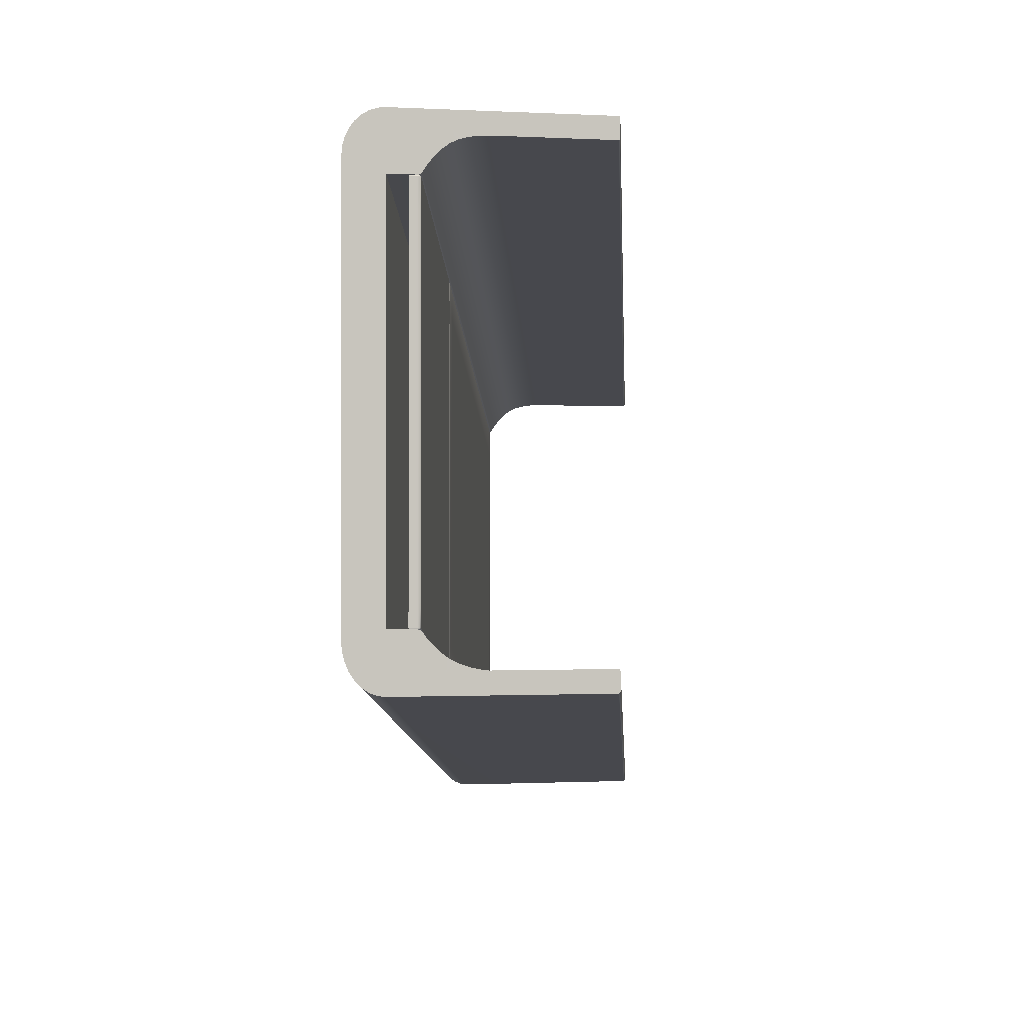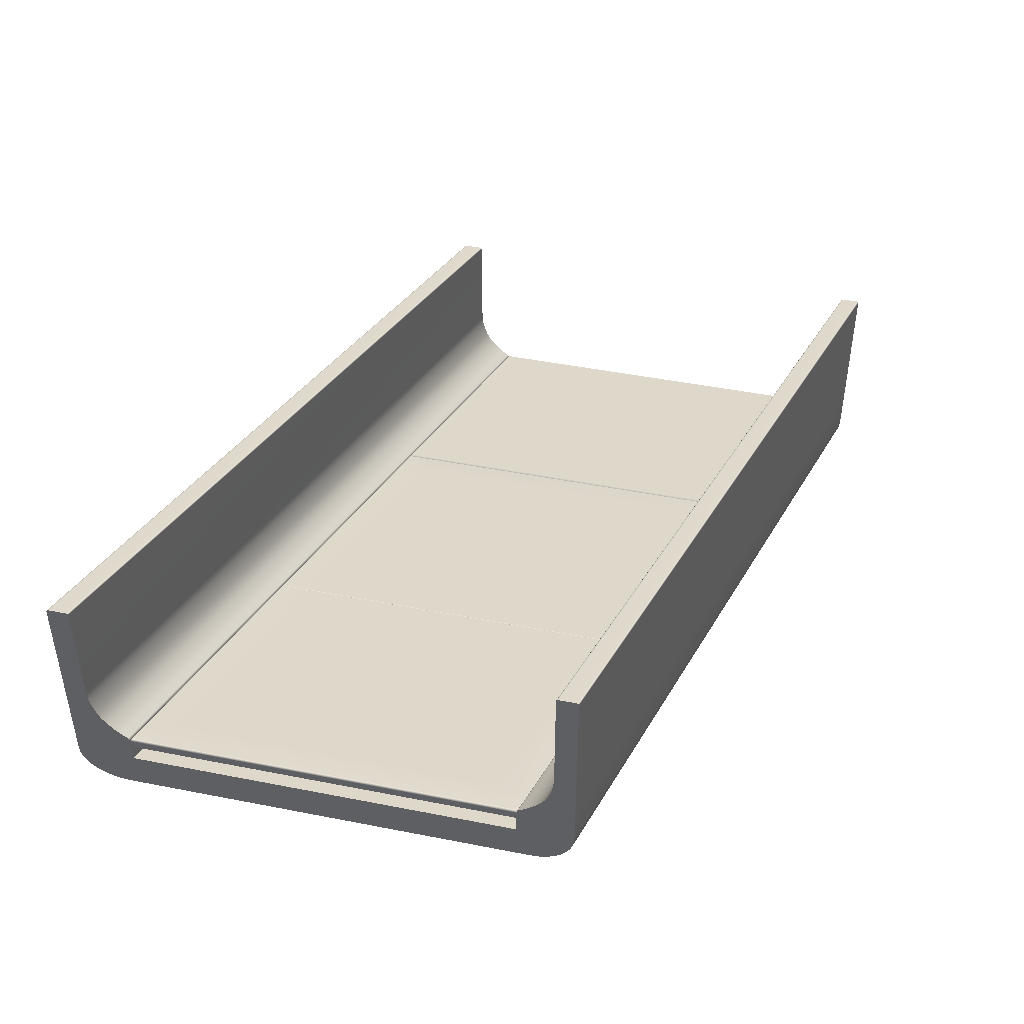
<metadata>
{"format":"obj","ext":"obj","renderer":"f3d","projection":"perspective","resolution":1024,"background":"white","views":[{"elev":-0.6,"azim":78.7,"up":"+Z"},{"elev":45.6,"azim":-77.2,"up":"+Y"}]}
</metadata>
<code>
g ENV_G5_WallRampBis_MO
v -10.47 2.618 -9.194
v -10.47 2.328 -9.194
v -10.45 2.322 -9.237
v -10.45 2.613 -9.238
v -10.4 2.31 -9.248
v -10.44 2.673 -9.192
v -10.47 2.618 -8.188
v -10.4 2.599 -9.248
v -9.397 2.053 -9.048
v -10.44 2.673 -8.184
v -10.47 2.618 3.935
v -10.44 2.672 3.947
v -10.47 2.618 4.948
v -10.43 2.657 -9.228
v -10.4 2.661 -9.229
v -10.4 2.701 -9.185
v -10.4 2.701 -8.175
v -9.394 2.444 -8.985
v -10.39 2.7 3.957
v -9.394 2.404 -9.03
v -1.199 0.3392 -7.345
v -10.44 2.672 4.968
v -10.39 2.699 4.978
v -9.395 2.342 -9.048
v -1.199 0.2994 -7.393
v 0.03049 0.02327 -7.1
v -1.199 0.2383 -7.413
v -1.199 -0.05111 -7.413
v 0.03417 -0.3685 -7.167
v 0.02681 -0.01502 -7.149
v 0.03417 -0.07909 -7.167
v 0.06805 -0.3766 -7.141
v 0.06805 -0.08719 -7.141
v 0.08425 -0.381 -7.09
v 0.07246 -0.02681 -7.092
v 0.03049 0.02327 -6.094
v 0.06289 -0.03859 -7.133
v 0.08425 -0.09161 -7.09
v 0.08425 -0.381 -6.082
v 0.07173 -0.02681 -6.085
v 0.02975 0.02401 6.037
v 0.08425 -0.09161 -6.082
v 0.07026 -0.02681 6.038
v 0.02975 0.02401 7.052
v 0.08278 -0.09161 6.04
v 0.08425 -0.381 6.041
v 0.07026 -0.02607 7.044
v 0.08278 -0.09161 7.045
v 0.08425 -0.381 7.047
v 0.06805 -0.3766 7.092
v 0.06805 -0.08719 7.092
v 0.03417 -0.3685 7.12
v 0.03491 -0.01723 7.102
v 0.0651 -0.03933 7.084
v 0.03417 -0.07909 7.121
v -1.199 0.2994 6.855
v -1.199 0.3392 6.807
v -9.394 2.444 5.178
v -1.199 0.2383 6.875
v -1.199 -0.05111 6.874
v -9.397 2.053 5.245
v -9.394 2.404 5.225
v -9.395 2.342 5.245
v -10.39 2.66 5.025
v -10.4 2.599 5.045
v -10.4 2.31 5.045
v -10.45 2.322 5.016
v -10.45 2.612 5.016
v -10.47 2.328 4.949
v -10.43 2.656 5.009
v -10.4 2.701 -8.175
v -10.4 2.701 -9.185
v -9.394 2.444 -8.985
v -9.394 2.444 -7.976
v -10.39 2.7 3.957
v -1.199 0.3392 -6.339
v -1.199 0.3392 -7.345
v 0.03049 0.02327 -7.1
v 0.03049 0.02327 -6.094
v -1.199 0.3392 5.792
v 0.02975 0.02401 6.037
v 0.02975 0.02401 7.052
v -1.199 0.3392 6.807
v -9.394 2.444 4.156
v -9.394 2.444 5.178
v -10.39 2.699 4.978
v -10.47 2.618 4.948
v -10.47 2.328 4.949
v -10.48 2.332 4.979
v -10.48 2.621 4.979
v -10.52 2.341 5.007
v -10.48 2.683 4.932
v -10.47 2.618 3.935
v -10.48 2.683 3.926
v -10.47 2.618 -8.188
v -10.48 2.682 -8.19
v -10.47 2.618 -9.194
v -10.52 2.63 5.008
v -11.7 2.934 4.773
v -11.7 2.645 4.773
v -21.73 5.22 2.77
v -10.48 2.669 4.972
v -10.51 2.691 4.989
v -10.52 2.733 4.939
v -11.7 2.996 4.753
v -10.52 2.733 3.925
v -10.48 2.682 -9.196
v -10.52 2.733 -8.198
v -11.7 3.036 3.69
v -11.7 3.036 4.705
v -10.48 2.621 -9.245
v -10.47 2.328 -9.194
v -10.48 2.332 -9.245
v -10.52 2.63 -9.271
v -10.52 2.341 -9.271
v -11.7 2.934 -9.508
v -11.7 2.645 -9.508
v -21.73 5.22 -11.51
v -10.52 2.694 -9.253
v -10.49 2.67 -9.237
v -21.73 5.509 -11.51
v -21.76 5.232 -11.49
v -21.75 5.505 -11.49
v -11.7 2.996 -9.488
v -10.52 2.733 -9.205
v -21.73 5.571 -11.49
v -21.75 5.562 -11.47
v -11.7 3.036 -8.434
v -11.7 3.036 -9.44
v -21.73 5.611 -11.44
v -21.75 5.599 -11.43
v -21.73 5.611 -10.44
v -21.75 5.599 -10.42
v -21.73 5.611 1.685
v -21.75 5.599 1.665
v -21.73 5.611 2.702
v -21.75 5.599 2.679
v -21.73 5.571 2.75
v -21.75 5.562 2.727
v -21.73 5.509 2.77
v -21.75 5.505 2.747
v -21.76 5.232 2.747
v -21.78 5.231 -11.52
v -21.76 5.232 -11.49
v -21.75 5.505 -11.49
v -21.77 5.521 -11.52
v -21.75 5.562 -11.47
v -31.44 7.712 -13.44
v -21.77 5.583 -11.5
v -21.75 5.599 -11.43
v -31.43 8.001 -13.44
v -21.77 5.622 -11.45
v -21.75 5.599 -10.42
v -32.43 8.258 -13.64
v -32.44 7.969 -13.64
v -31.43 8.063 -13.42
v -21.77 5.622 -10.44
v -21.75 5.599 1.665
v -32.49 8.271 -13.63
v -32.49 7.981 -13.63
v -32.43 8.32 -13.62
v -31.43 8.103 -13.38
v -21.77 5.622 1.676
v -21.75 5.599 2.679
v -32.51 8.276 -13.59
v -32.51 7.987 -13.59
v -32.51 7.987 -12.58
v -32.51 8.276 -12.58
v -32.51 7.987 -0.4694
v -32.48 8.332 -13.59
v -32.47 8.315 -13.62
v -32.43 8.36 -13.58
v -31.43 8.103 -12.37
v -32.48 8.332 -12.58
v -32.43 8.36 -12.57
v -32.51 8.276 -0.4694
v -32.48 8.332 -0.4642
v -32.51 8.276 0.5506
v -32.51 7.987 0.5506
v -32.43 8.359 -0.4547
v -31.43 8.103 -0.2551
v -32.48 8.332 0.5564
v -32.48 8.271 0.6028
v -32.49 7.981 0.6028
v -21.77 5.622 2.694
v -21.75 5.562 2.727
v -31.43 8.103 0.7649
v -21.77 5.583 2.741
v -21.75 5.505 2.747
v -32.43 8.359 0.566
v -21.77 5.521 2.761
v -21.76 5.232 2.747
v -21.78 5.231 2.761
v -31.44 7.712 0.8326
v -31.43 8.063 0.8127
v -32.43 8.319 0.6132
v -31.43 8.001 0.8326
v -32.43 8.258 0.6323
v -32.44 7.969 0.6323
v -32.47 8.315 0.5962
v 0.09014 -1.096 0.003387
v -32.51 7.305 -13.65
v 0.09014 -1.096 -7.125
v -32.51 7.305 -6.519
v 0.09014 -1.096 7.097
v -32.51 7.305 0.5734
v 0.09014 -2.501 -7.384
v -32.51 5.901 -13.91
v -32.51 5.901 -6.519
v 0.09014 -2.501 0.003387
v -32.51 5.901 1.088
v 0.09014 -2.501 7.611
v -32.51 5.928 1.411
v 0.09014 -2.474 7.935
v -32.51 6.008 1.704
v 0.09014 -2.394 8.226
v -32.51 6.138 1.973
v 0.09014 -2.264 8.495
v -32.51 6.312 2.208
v 0.09014 -2.09 8.731
v -32.51 6.525 2.401
v 0.09014 -1.877 8.924
v -32.51 6.768 2.545
v 0.09014 -1.634 9.068
v -32.51 7.031 2.633
v 0.09014 -1.371 9.156
v -32.51 7.305 2.663
v 0.09014 -1.096 9.186
v -32.51 8.95 2.663
v 0.09014 0.5476 9.186
v 0.09014 2.192 9.186
v -32.51 10.59 2.663
v 0.09014 6.38 9.186
v -32.51 14.78 2.663
v -32.51 14.83 2.643
v 0.09014 6.424 9.166
v -32.51 14.84 2.596
v 0.09014 6.441 9.118
v -32.51 14.84 1.956
v 0.09014 6.441 8.479
v -32.51 14.83 1.909
v 0.09014 6.424 8.432
v -32.51 14.78 1.889
v 0.09014 6.38 8.412
v -32.51 10.59 1.889
v 0.09014 2.185 8.412
v 0.09014 1.867 8.396
v -32.51 10.25 1.869
v 0.09014 1.547 8.349
v -32.51 9.919 1.816
v 0.09014 1.227 8.267
v -32.51 9.614 1.739
v 0.09014 0.9225 8.125
v -32.51 9.324 1.601
v 0.09014 0.6404 7.92
v -32.51 9.042 1.397
v 0.09014 0.3952 7.665
v -32.51 8.797 1.143
v 0.09014 0.2015 7.421
v -32.51 8.603 0.8974
v 0.09014 0.03137 7.157
v -32.51 8.433 0.6345
v -32.51 8.385 0.5962
v 0.09014 -0.0165 7.12
v -32.51 8.325 0.5822
v 0.09014 -0.07615 7.106
v 0.09014 -1.096 7.097
v -32.51 7.305 0.5734
v 0.09014 -2.474 -7.763
v -32.51 5.901 -13.91
v 0.09014 -2.501 -7.384
v -32.51 5.928 -14.29
v 0.09014 -2.392 -8.103
v -32.51 6.01 -14.63
v 0.09014 -2.264 -8.419
v -32.51 6.138 -14.94
v 0.09014 -2.09 -8.695
v -32.51 6.312 -15.22
v 0.09014 -1.877 -8.921
v -32.51 6.525 -15.44
v 0.09014 -1.634 -9.089
v -32.51 6.768 -15.61
v 0.09014 -1.371 -9.193
v -32.51 7.031 -15.72
v 0.09014 -1.096 -9.228
v -32.51 7.305 -15.75
v -32.51 8.95 -15.75
v 0.09014 0.5476 -9.228
v -32.51 10.59 -15.75
v 0.09014 2.192 -9.228
v 0.09014 6.38 -9.228
v -32.51 14.78 -15.75
v 0.09014 6.424 -9.205
v -32.51 14.83 -15.73
v 0.09014 6.441 -9.149
v -32.51 14.84 -15.67
v 0.09014 6.441 -8.524
v -32.51 14.84 -15.05
v 0.09014 6.424 -8.467
v -32.51 14.83 -14.99
v 0.09014 6.38 -8.443
v -32.51 14.78 -14.97
v -32.51 10.59 -14.97
v 0.09014 2.185 -8.443
v -32.51 10.27 -14.92
v 0.09014 1.87 -8.401
v -32.51 9.958 -14.85
v 0.09014 1.557 -8.328
v -32.51 9.652 -14.74
v 0.09014 1.25 -8.221
v -32.51 9.354 -14.61
v 0.09014 0.9519 -8.083
v -32.51 9.083 -14.41
v 0.09014 0.6809 -7.885
v -32.51 8.83 -14.18
v 0.09014 0.429 -7.66
v -32.51 8.623 -13.96
v 0.09014 0.2206 -7.433
v -32.51 8.438 -13.71
v 0.09014 0.03653 -7.186
v 0.09014 -0.01429 -7.149
v -32.51 8.388 -13.67
v 0.09014 -0.07541 -7.135
v -32.51 8.327 -13.66
v 0.09014 -1.096 -7.125
v -32.51 7.305 -13.65
v 0.09014 6.424 -9.205
v 0.09014 6.38 -9.228
v 0.09014 6.441 -9.149
v 0.09014 6.38 -8.443
v 0.09014 6.441 -8.524
v 0.09014 6.424 -8.467
v 0.09014 2.192 -9.228
v 0.09014 2.185 -8.443
v 0.09014 0.5476 -9.228
v 0.09014 1.87 -8.401
v 0.09014 1.557 -8.328
v 0.09014 1.25 -8.221
v 0.09014 0.9519 -8.083
v 0.09014 0.6809 -7.885
v 0.09014 0.429 -7.66
v 0.09014 0.2206 -7.433
v 0.09014 0.03653 -7.186
v 0.09014 -0.01429 -7.149
v 0.09014 -0.07541 -7.135
v 0.09014 -1.096 -9.228
v 0.09014 -1.096 -7.125
v 0.09014 -1.371 -9.193
v 0.09014 -1.634 -9.089
v 0.09014 -1.877 -8.921
v 0.09014 -2.09 -8.695
v 0.09014 -2.264 -8.419
v 0.09014 -2.392 -8.103
v 0.09014 -2.474 -7.763
v 0.09014 -2.501 -7.384
v 0.09014 -2.501 0.003387
v 0.09014 -1.096 0.003387
v 0.09014 -2.501 7.611
v 0.09014 -1.096 7.097
v 0.09014 -2.474 7.935
v 0.09014 -2.394 8.226
v 0.09014 -2.264 8.495
v 0.09014 -2.09 8.731
v 0.09014 -1.877 8.924
v 0.09014 -1.634 9.068
v 0.09014 -1.371 9.156
v 0.09014 -1.096 9.186
v 0.09014 0.5476 9.186
v 0.09014 -0.07615 7.106
v 0.09014 -0.0165 7.12
v 0.09014 0.03137 7.157
v 0.09014 0.2015 7.421
v 0.09014 0.3952 7.665
v 0.09014 0.6404 7.92
v 0.09014 0.9225 8.125
v 0.09014 1.227 8.267
v 0.09014 1.547 8.349
v 0.09014 1.867 8.396
v 0.09014 2.192 9.186
v 0.09014 2.185 8.412
v 0.09014 6.38 9.186
v 0.09014 6.38 8.412
v 0.09014 6.441 8.479
v 0.09014 6.424 8.432
v 0.09014 6.441 9.118
v 0.09014 6.424 9.166
v -32.51 14.83 2.643
v -32.51 14.78 2.663
v -32.51 14.84 2.596
v -32.51 14.78 1.889
v -32.51 14.84 1.956
v -32.51 14.83 1.909
v -32.51 10.59 2.663
v -32.51 10.59 1.889
v -32.51 8.95 2.663
v -32.51 10.25 1.869
v -32.51 9.919 1.816
v -32.51 9.614 1.739
v -32.51 9.324 1.601
v -32.51 9.042 1.397
v -32.51 8.797 1.143
v -32.51 8.603 0.8974
v -32.51 8.433 0.6345
v -32.51 8.385 0.5962
v -32.51 8.325 0.5822
v -32.51 7.305 2.663
v -32.51 7.305 0.5734
v -32.51 7.031 2.633
v -32.51 6.768 2.545
v -32.51 6.525 2.401
v -32.51 6.312 2.208
v -32.51 6.138 1.973
v -32.51 6.008 1.704
v -32.51 5.928 1.411
v -32.51 5.901 1.088
v -32.51 5.901 -6.519
v -32.51 7.305 -6.519
v -32.51 5.901 -13.91
v -32.51 7.305 -13.65
v -32.51 5.928 -14.29
v -32.51 6.01 -14.63
v -32.51 6.138 -14.94
v -32.51 6.312 -15.22
v -32.51 6.525 -15.44
v -32.51 6.768 -15.61
v -32.51 7.031 -15.72
v -32.51 7.305 -15.75
v -32.51 8.95 -15.75
v -32.51 8.327 -13.66
v -32.51 8.388 -13.67
v -32.51 8.438 -13.71
v -32.51 8.623 -13.96
v -32.51 8.83 -14.18
v -32.51 9.083 -14.41
v -32.51 9.354 -14.61
v -32.51 9.652 -14.74
v -32.51 9.958 -14.85
v -32.51 10.27 -14.92
v -32.51 10.59 -15.75
v -32.51 10.59 -14.97
v -32.51 14.78 -15.75
v -32.51 14.78 -14.97
v -32.51 14.84 -15.05
v -32.51 14.83 -14.99
v -32.51 14.84 -15.67
v -32.51 14.83 -15.73
g ENV_G5_WallRampBis_MO_0
f 3 2 1
f 4 3 1
f 5 3 4
f 1 6 4
f 1 7 6
f 8 5 4
f 9 5 8
f 7 10 6
f 7 11 10
f 11 12 10
f 11 13 12
f 6 14 4
f 4 14 15
f 15 14 6
f 8 4 15
f 6 10 16
f 16 15 6
f 10 17 16
f 10 12 17
f 15 16 18
f 12 19 17
f 20 15 18
f 8 15 20
f 20 18 21
f 12 22 19
f 13 22 12
f 22 23 19
f 24 8 20
f 24 9 8
f 25 20 21
f 24 20 25
f 25 21 26
f 9 24 27
f 27 24 25
f 28 9 27
f 29 28 27
f 30 25 26
f 27 25 30
f 31 29 27
f 31 27 30
f 32 29 31
f 33 32 31
f 31 30 33
f 34 32 33
f 26 35 30
f 26 36 35
f 30 37 33
f 35 37 30
f 33 37 35
f 38 34 33
f 38 33 35
f 39 34 38
f 36 40 35
f 35 40 38
f 36 41 40
f 42 39 38
f 40 42 38
f 41 43 40
f 40 43 42
f 41 44 43
f 42 45 39
f 43 45 42
f 45 46 39
f 43 47 45
f 44 47 43
f 45 48 46
f 47 48 45
f 48 49 46
f 50 49 48
f 51 50 48
f 48 47 51
f 52 50 51
f 44 53 47
f 47 54 51
f 53 54 47
f 51 54 53
f 55 52 51
f 55 51 53
f 56 53 44
f 55 53 56
f 57 56 44
f 57 58 56
f 52 55 59
f 59 55 56
f 60 52 59
f 60 59 61
f 58 62 56
f 56 62 59
f 62 58 23
f 59 63 61
f 62 63 59
f 64 62 23
f 63 62 64
f 23 22 64
f 63 65 61
f 65 63 64
f 65 66 61
f 67 66 65
f 68 67 65
f 65 64 68
f 69 67 68
f 13 69 68
f 13 68 22
f 64 70 68
f 68 70 22
f 22 70 64
f 73 72 71
f 74 73 71
f 74 71 75
f 73 74 76
f 77 73 76
f 77 76 78
f 76 79 78
f 79 76 80
f 76 74 80
f 81 79 80
f 82 81 80
f 83 82 80
f 74 84 80
f 80 84 83
f 84 74 75
f 84 85 83
f 84 75 85
f 75 86 85
f 89 88 87
f 90 89 87
f 91 89 90
f 87 92 90
f 92 87 93
f 94 92 93
f 94 93 95
f 96 94 95
f 96 95 97
f 98 91 90
f 91 98 99
f 100 91 99
f 100 99 101
f 92 102 90
f 90 102 103
f 98 90 103
f 103 102 92
f 104 92 94
f 104 103 92
f 98 103 105
f 99 98 105
f 105 103 104
f 106 94 96
f 106 104 94
f 107 96 97
f 108 106 96
f 108 96 107
f 104 106 109
f 106 108 109
f 110 105 104
f 110 104 109
f 97 111 107
f 97 112 111
f 112 113 111
f 111 113 114
f 113 115 114
f 114 115 116
f 115 117 116
f 117 118 116
f 114 119 111
f 114 116 119
f 111 120 107
f 119 120 111
f 107 120 119
f 118 121 116
f 121 118 122
f 123 121 122
f 116 124 119
f 116 121 124
f 125 107 119
f 119 124 125
f 125 108 107
f 121 123 126
f 121 126 124
f 123 127 126
f 128 108 125
f 108 128 109
f 124 129 125
f 124 126 129
f 129 128 125
f 126 127 130
f 126 130 129
f 129 130 128
f 127 131 130
f 130 132 128
f 132 130 131
f 128 132 109
f 133 132 131
f 132 134 109
f 134 132 133
f 109 134 110
f 135 134 133
f 134 136 110
f 134 135 136
f 110 136 105
f 135 137 136
f 136 138 105
f 138 136 137
f 105 138 99
f 139 138 137
f 138 140 99
f 140 138 139
f 99 140 101
f 141 140 139
f 140 141 101
f 141 142 101
f 145 144 143
f 146 145 143
f 145 146 147
f 143 148 146
f 146 149 147
f 147 149 150
f 148 151 146
f 146 151 149
f 149 152 150
f 153 150 152
f 151 148 154
f 148 155 154
f 151 156 149
f 149 156 152
f 151 154 156
f 157 153 152
f 158 153 157
f 154 155 159
f 155 160 159
f 154 161 156
f 154 159 161
f 156 162 152
f 152 162 157
f 156 161 162
f 163 158 157
f 158 163 164
f 159 160 165
f 160 166 165
f 165 166 167
f 168 165 167
f 168 167 169
f 165 170 159
f 165 168 170
f 159 171 161
f 170 171 159
f 161 171 170
f 172 161 170
f 161 172 162
f 162 173 157
f 157 173 163
f 168 174 170
f 170 174 172
f 162 172 175
f 173 162 175
f 174 175 172
f 176 168 169
f 168 176 174
f 174 177 175
f 176 177 174
f 176 169 178
f 176 178 177
f 169 179 178
f 173 175 180
f 177 180 175
f 173 181 163
f 181 173 180
f 178 182 177
f 177 182 180
f 178 179 183
f 178 183 182
f 179 184 183
f 163 181 185
f 163 185 164
f 186 164 185
f 181 180 187
f 181 187 185
f 188 186 185
f 185 187 188
f 189 186 188
f 180 190 187
f 182 190 180
f 191 189 188
f 189 191 192
f 191 193 192
f 193 191 194
f 187 195 188
f 195 187 190
f 188 195 191
f 190 182 196
f 196 195 190
f 195 197 191
f 191 197 194
f 197 195 196
f 197 198 194
f 198 197 196
f 198 199 194
f 184 199 198
f 183 184 198
f 198 196 183
f 183 200 182
f 196 200 183
f 182 200 196
g ENV_G5_WallRampBis_MO_1
f 203 202 201
f 202 204 201
f 201 204 205
f 204 206 205
f 209 208 207
f 210 209 207
f 211 209 210
f 212 211 210
f 213 211 212
f 214 213 212
f 215 213 214
f 216 215 214
f 217 215 216
f 218 217 216
f 219 217 218
f 220 219 218
f 221 219 220
f 222 221 220
f 223 221 222
f 224 223 222
f 225 223 224
f 226 225 224
f 227 225 226
f 228 227 226
f 229 227 228
f 230 229 228
f 230 231 229
f 231 232 229
f 231 233 232
f 233 234 232
f 235 234 233
f 236 235 233
f 237 235 236
f 238 237 236
f 239 237 238
f 240 239 238
f 241 239 240
f 242 241 240
f 243 241 242
f 244 243 242
f 245 243 244
f 246 245 244
f 246 247 245
f 247 248 245
f 247 249 248
f 249 250 248
f 249 251 250
f 251 252 250
f 251 253 252
f 253 254 252
f 253 255 254
f 255 256 254
f 255 257 256
f 257 258 256
f 257 259 258
f 259 260 258
f 259 261 260
f 261 262 260
f 262 261 263
f 261 264 263
f 263 264 265
f 264 266 265
f 266 267 265
f 267 268 265
f 271 270 269
f 270 272 269
f 269 272 273
f 272 274 273
f 273 274 275
f 274 276 275
f 275 276 277
f 276 278 277
f 277 278 279
f 278 280 279
f 279 280 281
f 280 282 281
f 281 282 283
f 282 284 283
f 283 284 285
f 284 286 285
f 285 286 287
f 288 285 287
f 288 287 289
f 290 288 289
f 290 289 291
f 289 292 291
f 291 292 293
f 292 294 293
f 293 294 295
f 294 296 295
f 295 296 297
f 296 298 297
f 297 298 299
f 298 300 299
f 299 300 301
f 300 302 301
f 301 302 303
f 304 301 303
f 304 303 305
f 306 304 305
f 306 305 307
f 308 306 307
f 308 307 309
f 310 308 309
f 310 309 311
f 312 310 311
f 312 311 313
f 314 312 313
f 314 313 315
f 316 314 315
f 316 315 317
f 318 316 317
f 318 317 319
f 320 318 319
f 321 320 319
f 322 321 319
f 323 321 322
f 324 323 322
f 323 324 325
f 324 326 325
f 329 328 327
f 330 328 329
f 331 330 329
f 330 331 332
f 333 328 330
f 334 333 330
f 335 333 334
f 336 335 334
f 337 335 336
f 338 335 337
f 339 335 338
f 340 335 339
f 341 335 340
f 342 335 341
f 343 335 342
f 344 335 343
f 345 335 344
f 335 345 346
f 345 347 346
f 348 346 347
f 349 348 347
f 350 349 347
f 351 350 347
f 352 351 347
f 353 352 347
f 354 353 347
f 355 354 347
f 356 355 347
f 357 356 347
f 358 356 357
f 359 358 357
f 359 360 358
f 359 361 360
f 359 362 361
f 359 363 362
f 359 364 363
f 359 365 364
f 359 366 365
f 359 367 366
f 368 367 359
f 369 368 359
f 370 368 369
f 371 368 370
f 372 368 371
f 373 368 372
f 374 368 373
f 375 368 374
f 376 368 375
f 377 368 376
f 378 368 377
f 379 368 378
f 380 379 378
f 379 380 381
f 380 382 381
f 381 382 383
f 382 384 383
f 385 381 383
f 381 385 386
f 389 388 387
f 390 388 389
f 391 390 389
f 392 390 391
f 388 390 393
f 390 394 393
f 395 393 394
f 396 395 394
f 397 395 396
f 398 395 397
f 399 395 398
f 400 395 399
f 401 395 400
f 402 395 401
f 403 395 402
f 404 395 403
f 405 395 404
f 406 395 405
f 407 406 405
f 408 406 407
f 409 408 407
f 410 409 407
f 411 410 407
f 412 411 407
f 413 412 407
f 414 413 407
f 415 414 407
f 416 415 407
f 417 416 407
f 418 416 417
f 419 418 417
f 418 419 420
f 420 419 421
f 421 419 422
f 422 419 423
f 423 419 424
f 424 419 425
f 425 419 426
f 426 419 427
f 427 419 428
f 419 429 428
f 428 429 430
f 428 430 431
f 428 431 432
f 428 432 433
f 428 433 434
f 428 434 435
f 428 435 436
f 428 436 437
f 428 437 438
f 439 428 438
f 440 439 438
f 441 439 440
f 442 441 440
f 441 442 443
f 443 442 444
f 445 441 443
f 441 445 446

</code>
